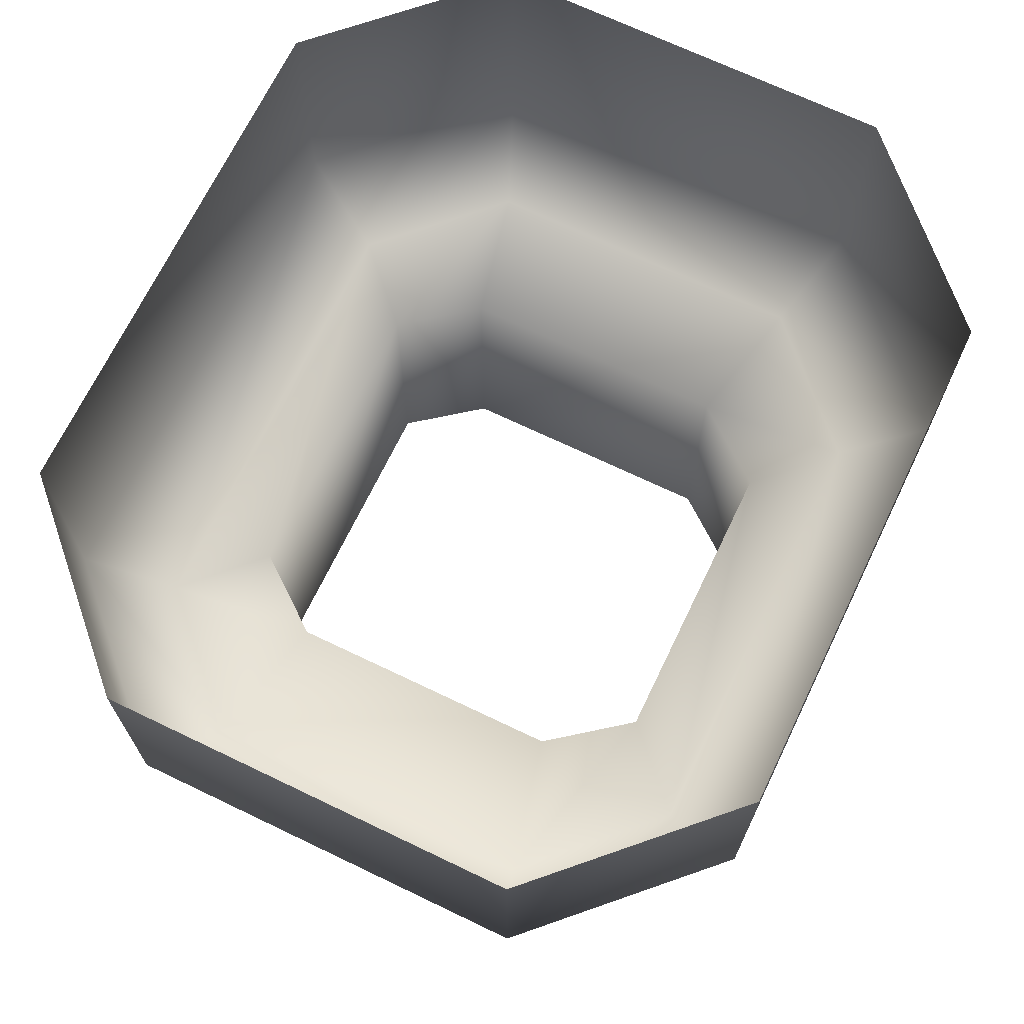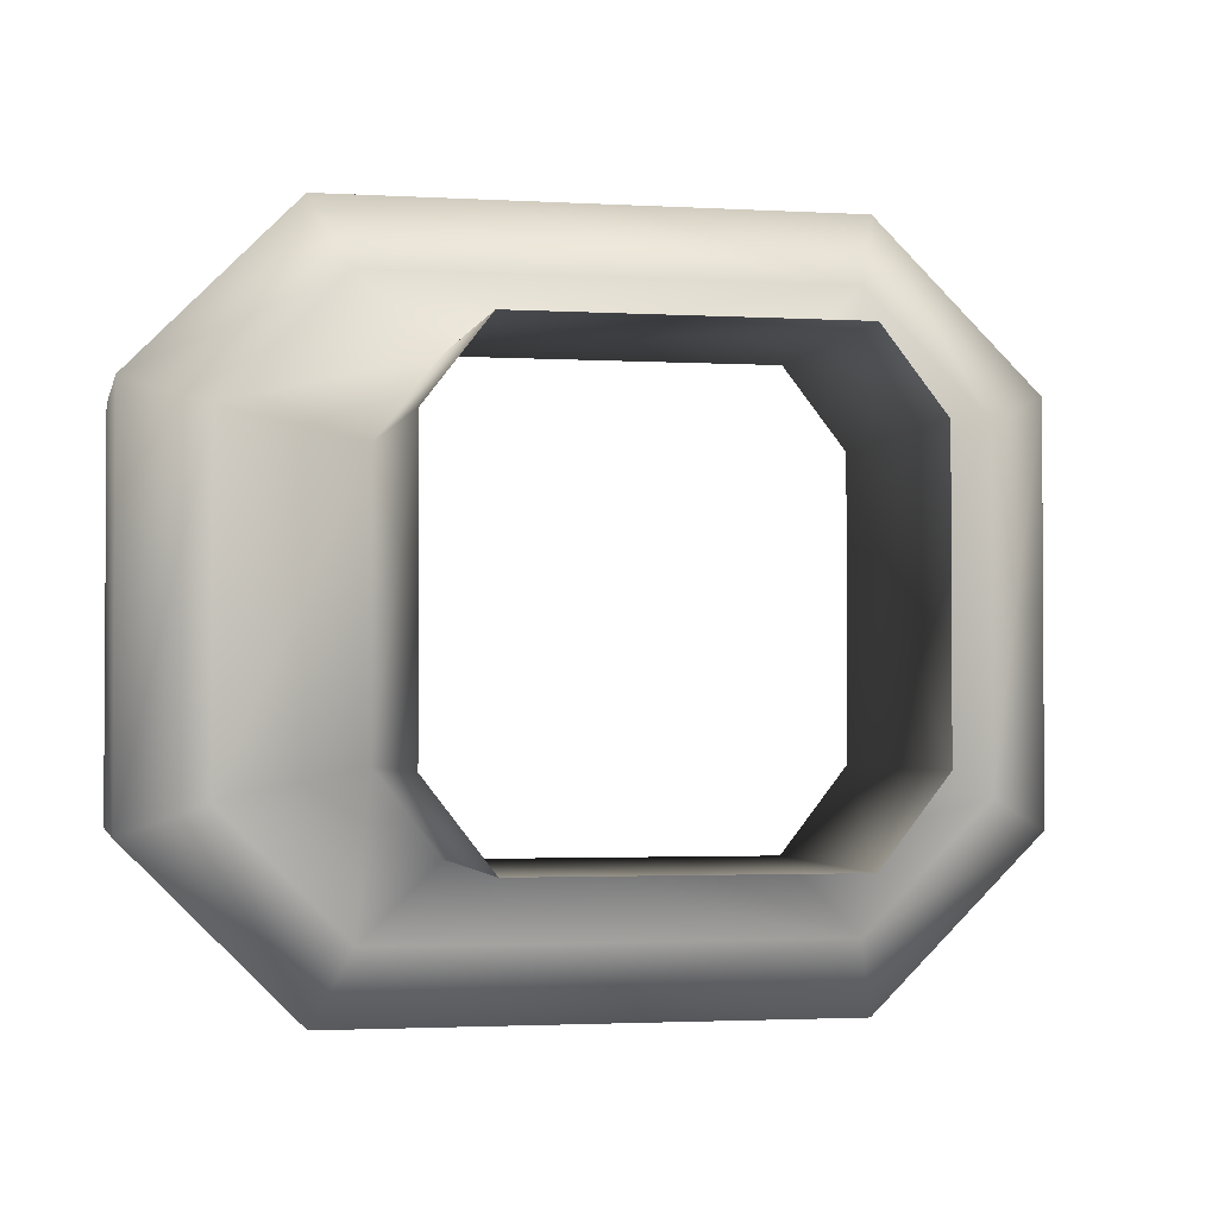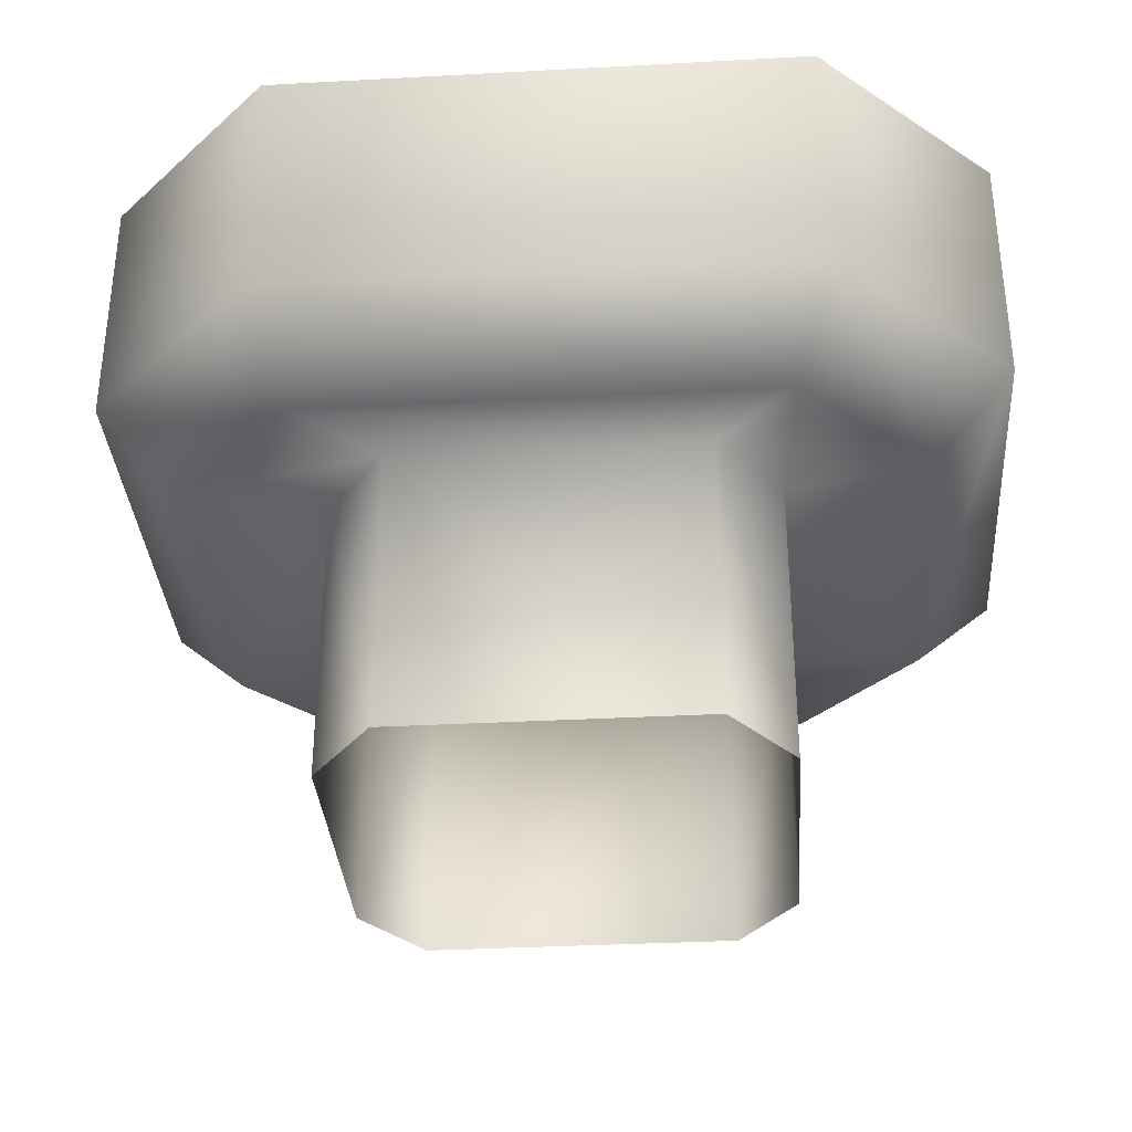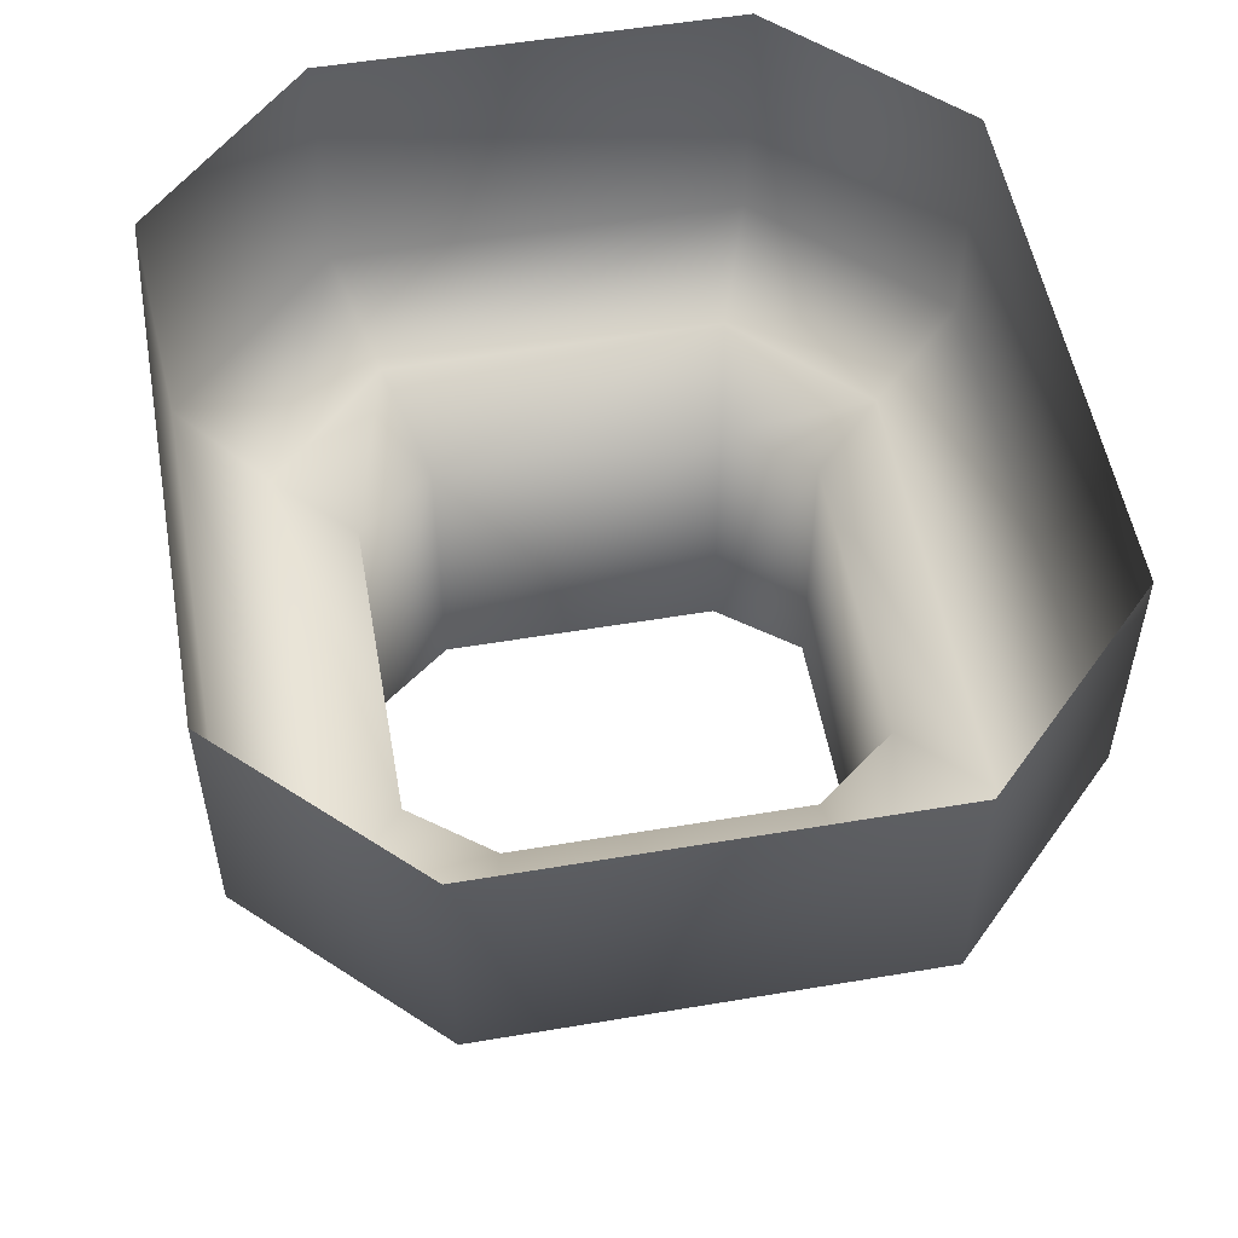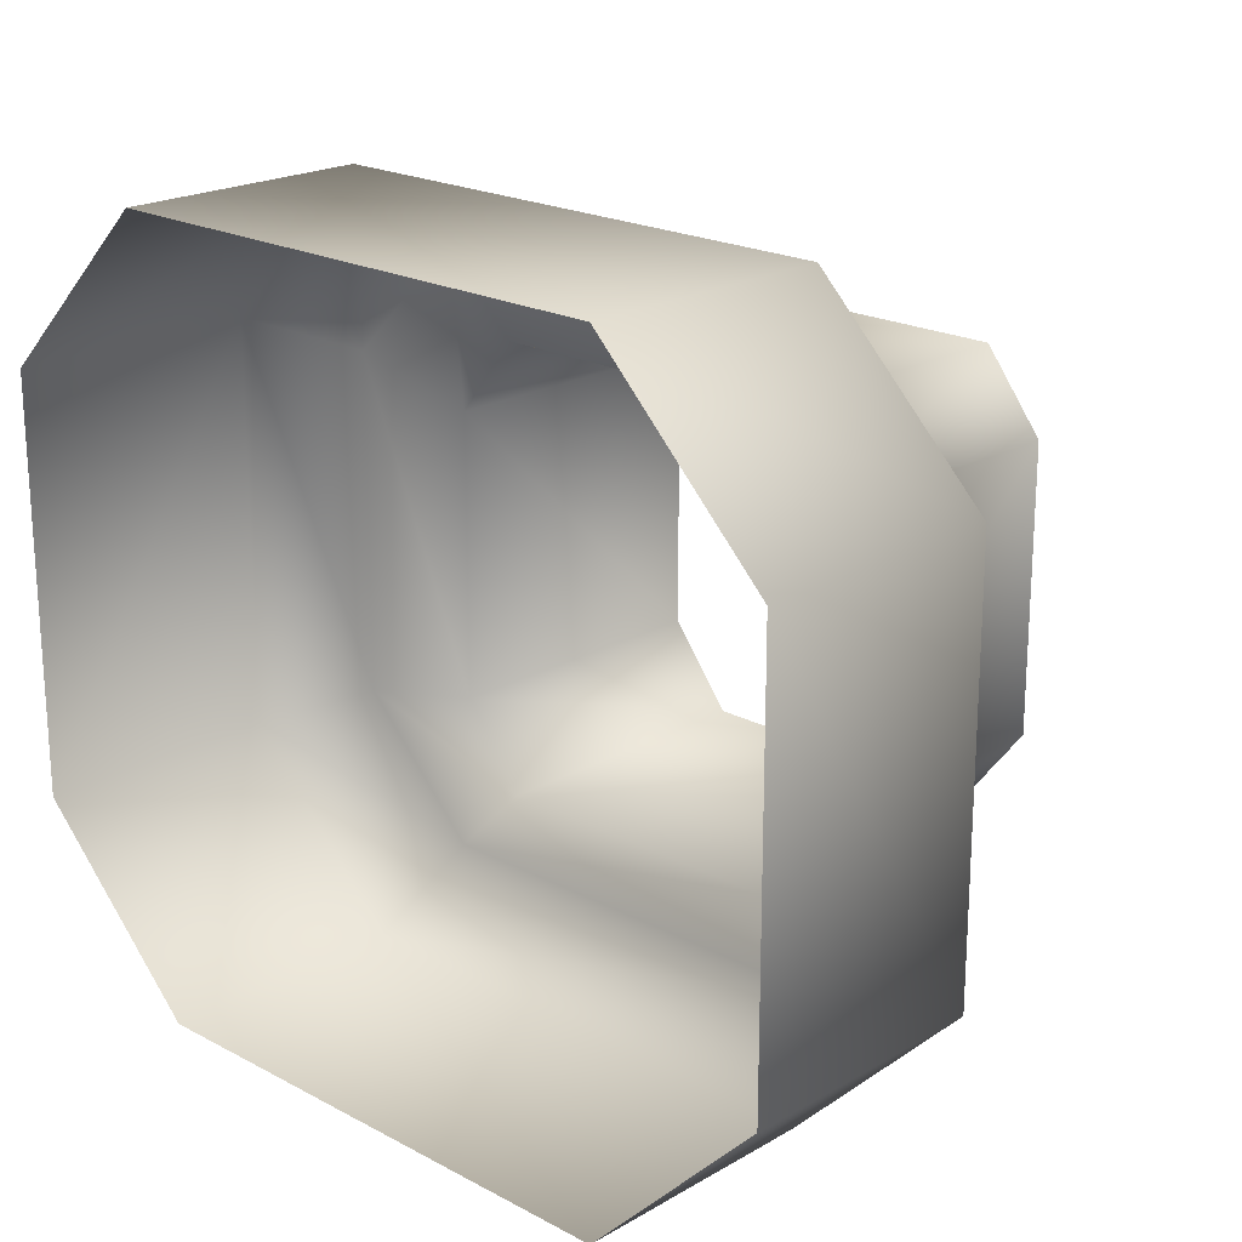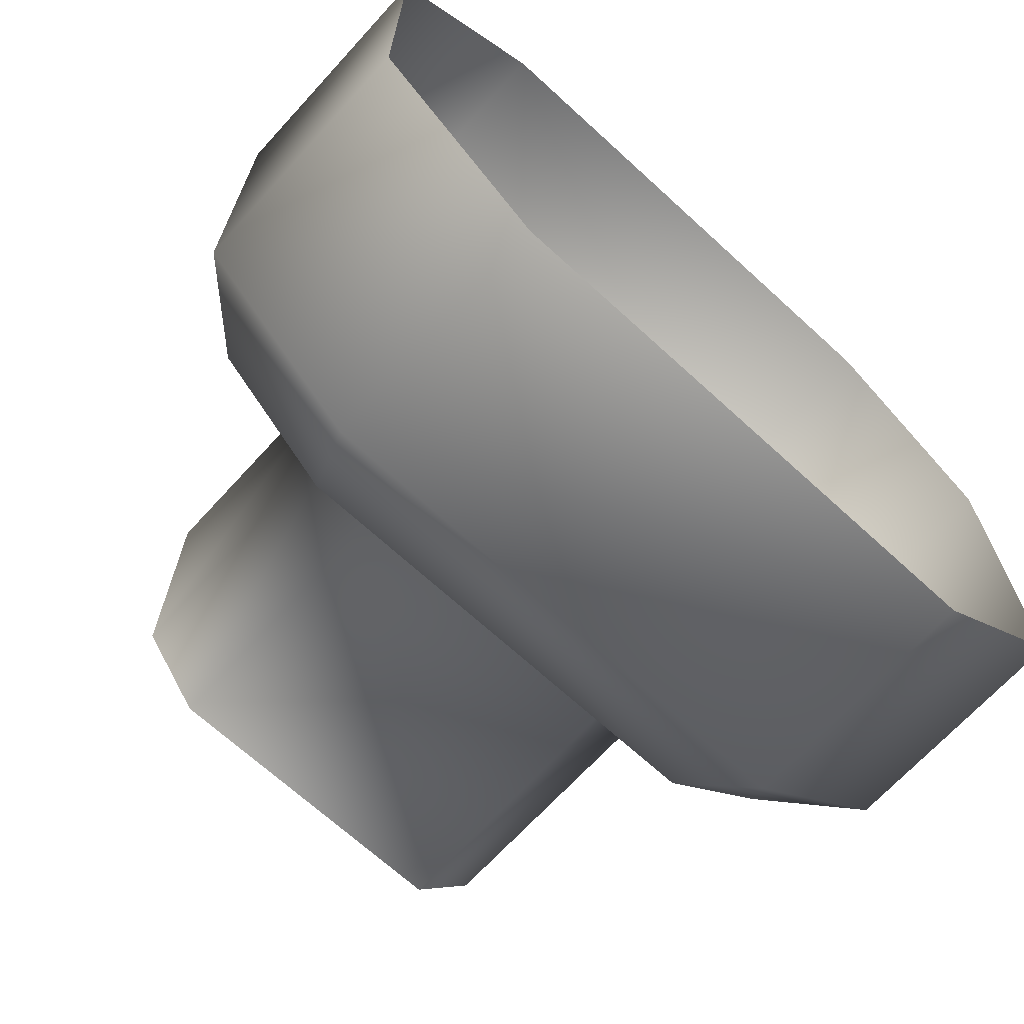
<metadata>
{"format":"obj","ext":"obj","renderer":"f3d","projection":"perspective","resolution":1024,"background":"white","views":[{"elev":69.3,"azim":115.7,"up":"+Y"},{"elev":-2.2,"azim":-12.0,"up":"+Z"},{"elev":-34.1,"azim":-175.8,"up":"+Y"},{"elev":53.7,"azim":79.8,"up":"+Y"},{"elev":20.6,"azim":-136.2,"up":"+Z"},{"elev":-68.7,"azim":137.5,"up":"+Z"}]}
</metadata>
<code>
v 3.159 0 -1.482
v 3.159 0 1.51
v 3.159 -1.794 1.51
v 3.159 -1.794 -1.482
v -1.905 0 -2.736
v 1.905 0 -2.736
v 1.905 -1.794 -2.736
v -1.905 -1.794 -2.736
v -3.159 -1.794 -1.482
v -3.159 -1.794 1.51
v -3.159 0 1.51
v -3.159 0 -1.482
v -1.57 -2.378 1.042
v -1.57 -4.489 1.042
v -1.134 -4.489 1.606
v -1.134 -2.378 1.606
v 1.933 0 2.736
v -1.933 0 2.736
v -1.933 -1.794 2.736
v 1.933 -1.794 2.736
v -1.57 -2.378 -1.014
v -1.57 -4.489 -1.014
v -1.112 -2.378 -1.606
v -1.112 -4.489 -1.606
v -1.933 0 2.736
v -1.933 -1.794 2.736
v 2.575 -2.378 -1.24
v 3.159 -1.794 -1.482
v 3.159 -1.794 1.51
v 2.575 -2.378 1.268
v -1.663 -2.378 -2.152
v -1.905 -1.794 -2.736
v 1.905 -1.794 -2.736
v 1.663 -2.378 -2.152
v -2.575 -2.378 1.268
v -3.159 -1.794 1.51
v -3.159 -1.794 -1.482
v -2.575 -2.378 -1.24
v -1.691 -2.378 2.152
v -1.933 -1.794 2.736
v 1.691 -2.378 2.152
v 1.933 -1.794 2.736
v 1.112 -2.378 -1.606
v -1.112 -2.378 -1.606
v 1.57 -2.378 -1.014
v 1.57 -2.378 1.042
v 1.134 -2.378 1.606
v -1.134 -2.378 1.606
v -1.57 -2.378 1.042
v -1.57 -2.378 -1.014
v 1.112 -2.378 -1.606
v 1.112 -4.489 -1.606
v 1.57 -2.378 -1.014
v 1.57 -4.489 -1.014
v 1.57 -2.378 1.042
v 1.57 -4.489 1.042
v 1.134 -2.378 1.606
v 1.134 -4.489 1.606
v -1.134 -2.378 1.606
v -1.134 -4.489 1.606
f 1 2 3
f 1 3 4
f 5 6 7
f 5 7 8
f 9 10 11
f 9 11 12
f 13 14 15
f 13 15 16
f 17 18 19
f 17 19 20
f 21 22 14
f 21 14 13
f 23 24 22
f 23 22 21
f 6 1 4
f 6 4 7
f 12 5 8
f 12 8 9
f 2 17 20
f 2 20 3
f 25 11 10
f 25 10 26
f 27 28 29
f 27 29 30
f 31 32 33
f 31 33 34
f 35 36 37
f 35 37 38
f 38 37 32
f 38 32 31
f 39 40 36
f 39 36 35
f 41 42 40
f 41 40 39
f 30 29 42
f 30 42 41
f 34 33 28
f 34 28 27
f 34 43 44
f 34 44 31
f 27 45 43
f 27 43 34
f 30 46 45
f 30 45 27
f 41 47 46
f 41 46 30
f 39 48 47
f 39 47 41
f 35 49 48
f 35 48 39
f 38 50 49
f 38 49 35
f 31 44 50
f 31 50 38
f 51 52 24
f 51 24 23
f 53 54 52
f 53 52 51
f 55 56 54
f 55 54 53
f 57 58 56
f 57 56 55
f 59 60 58
f 59 58 57

</code>
